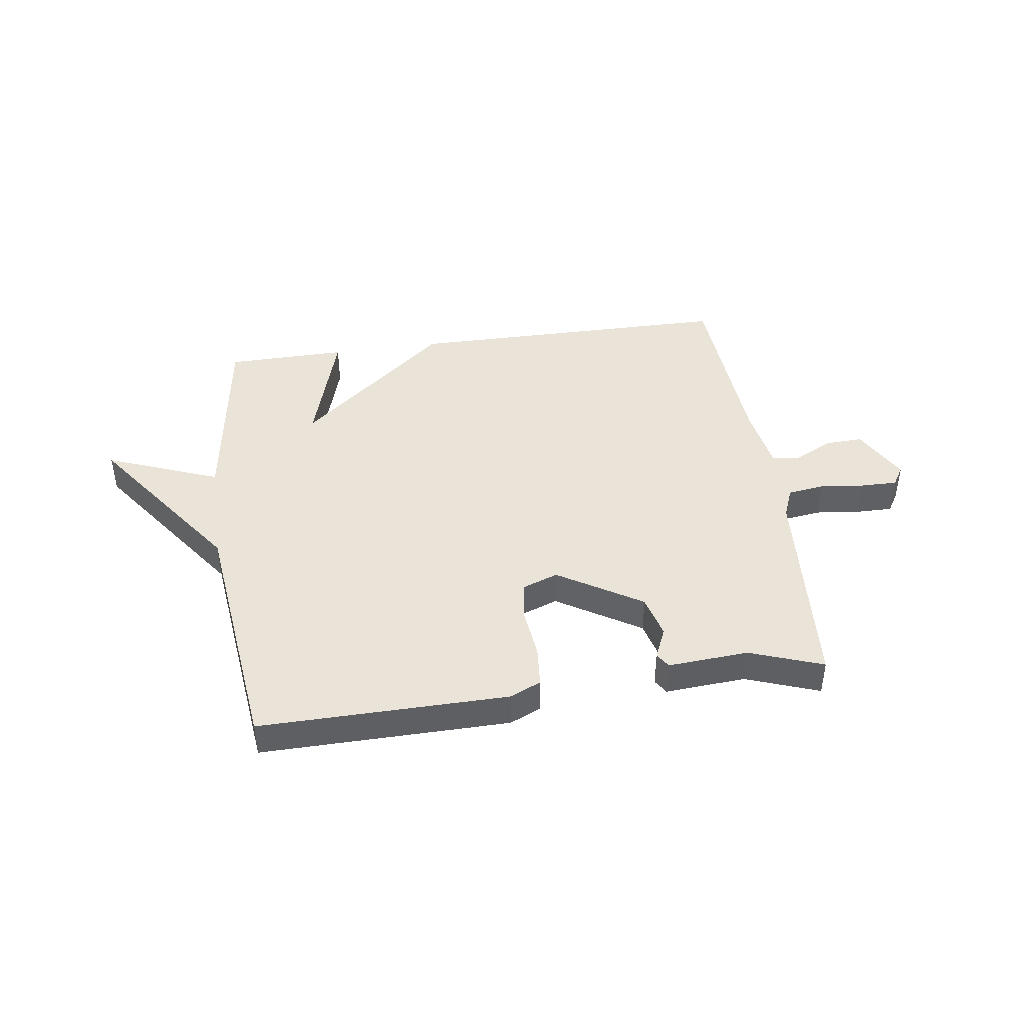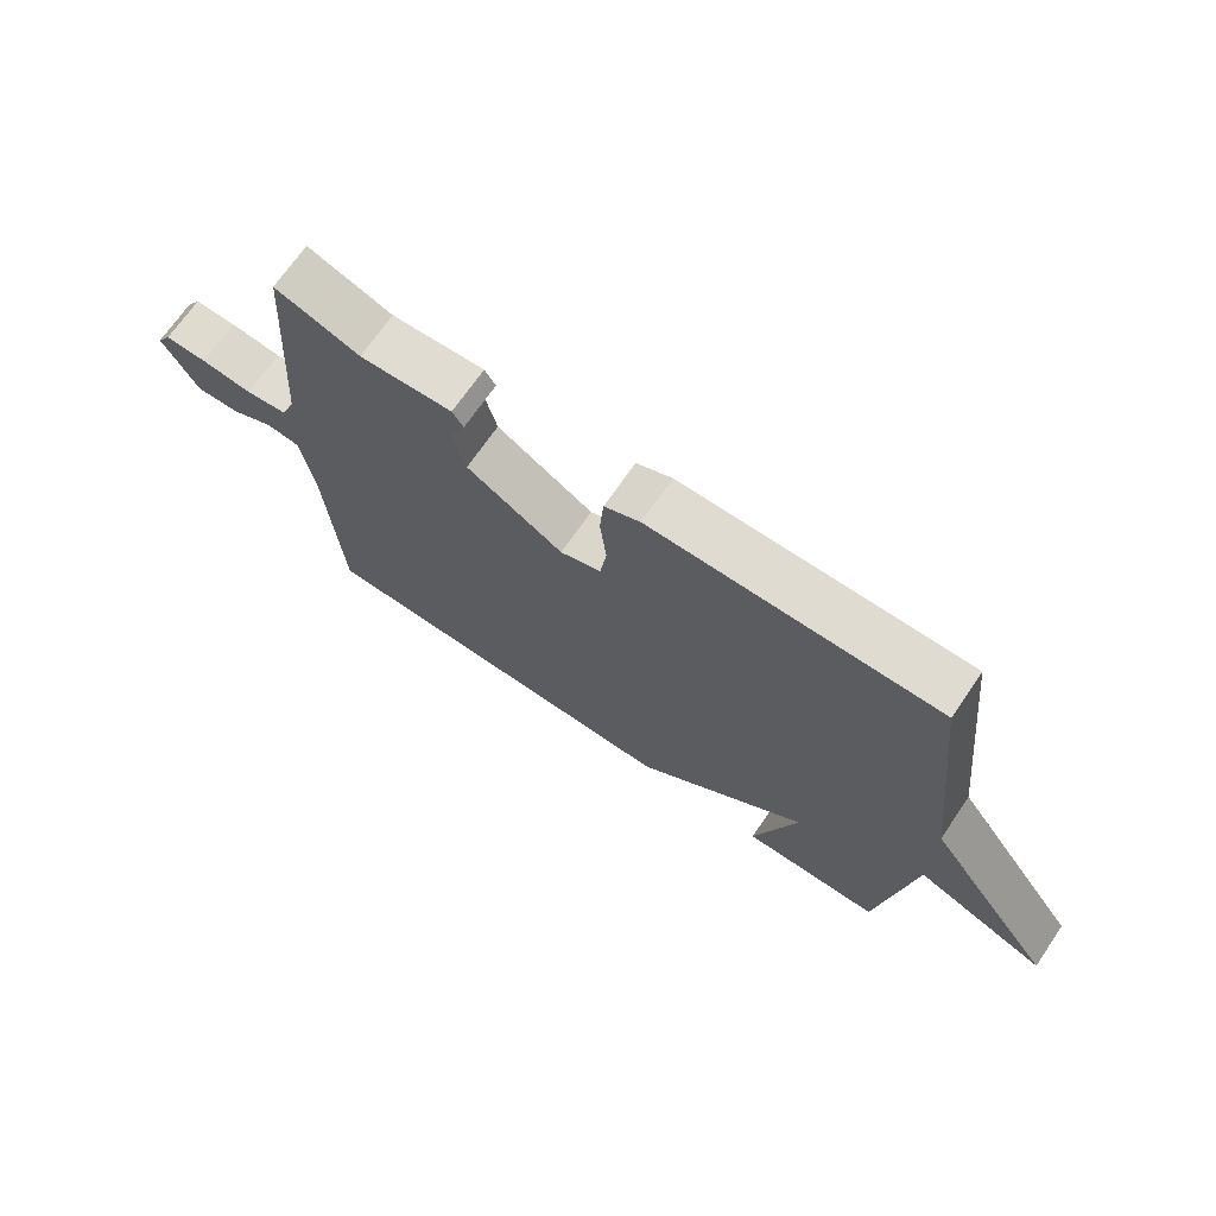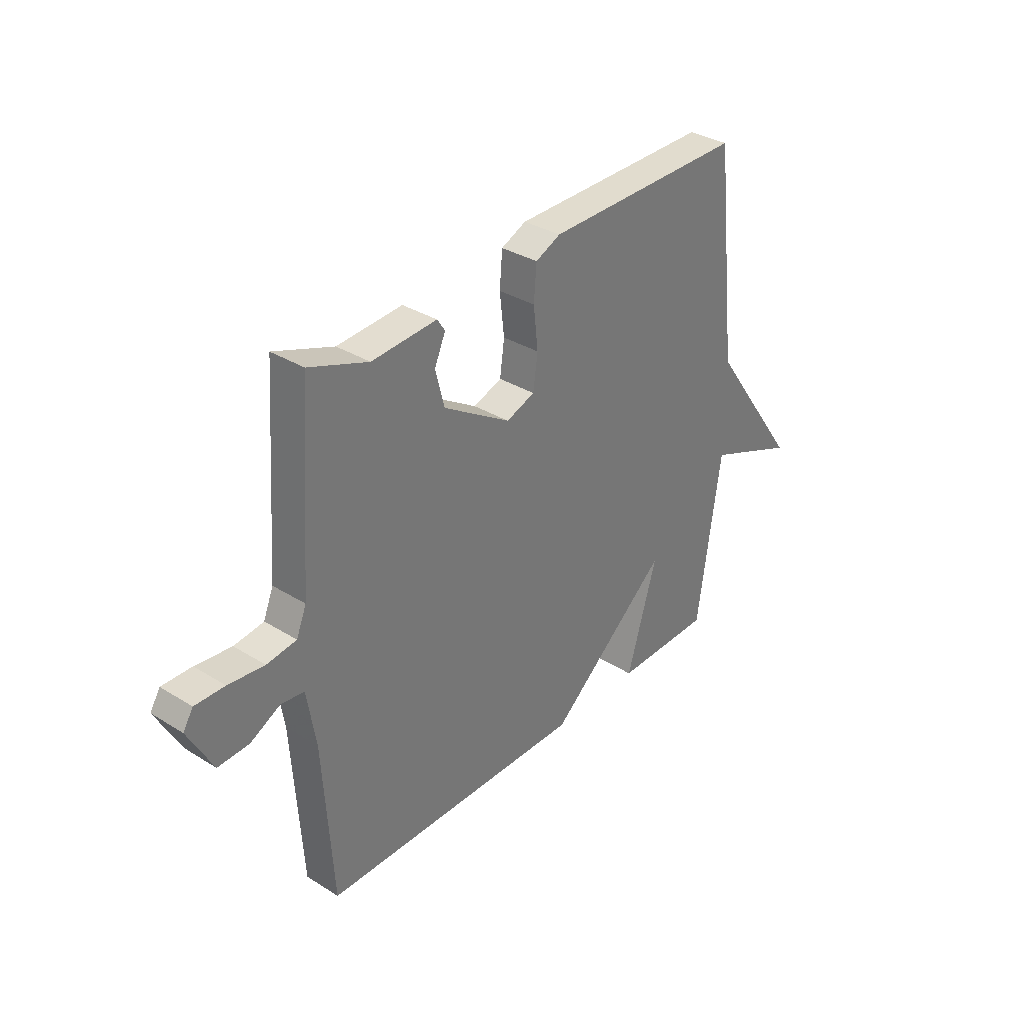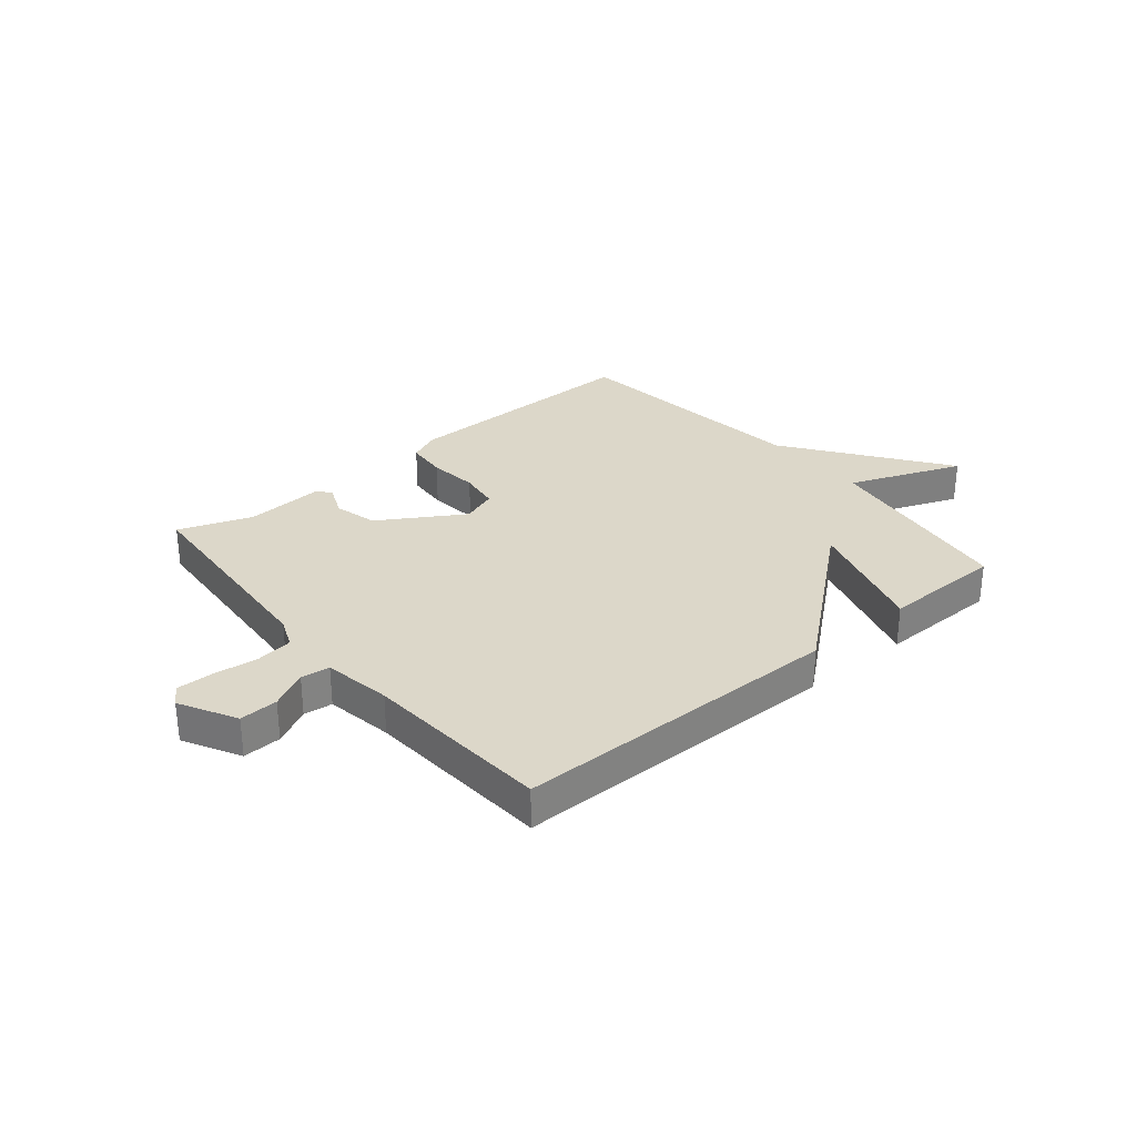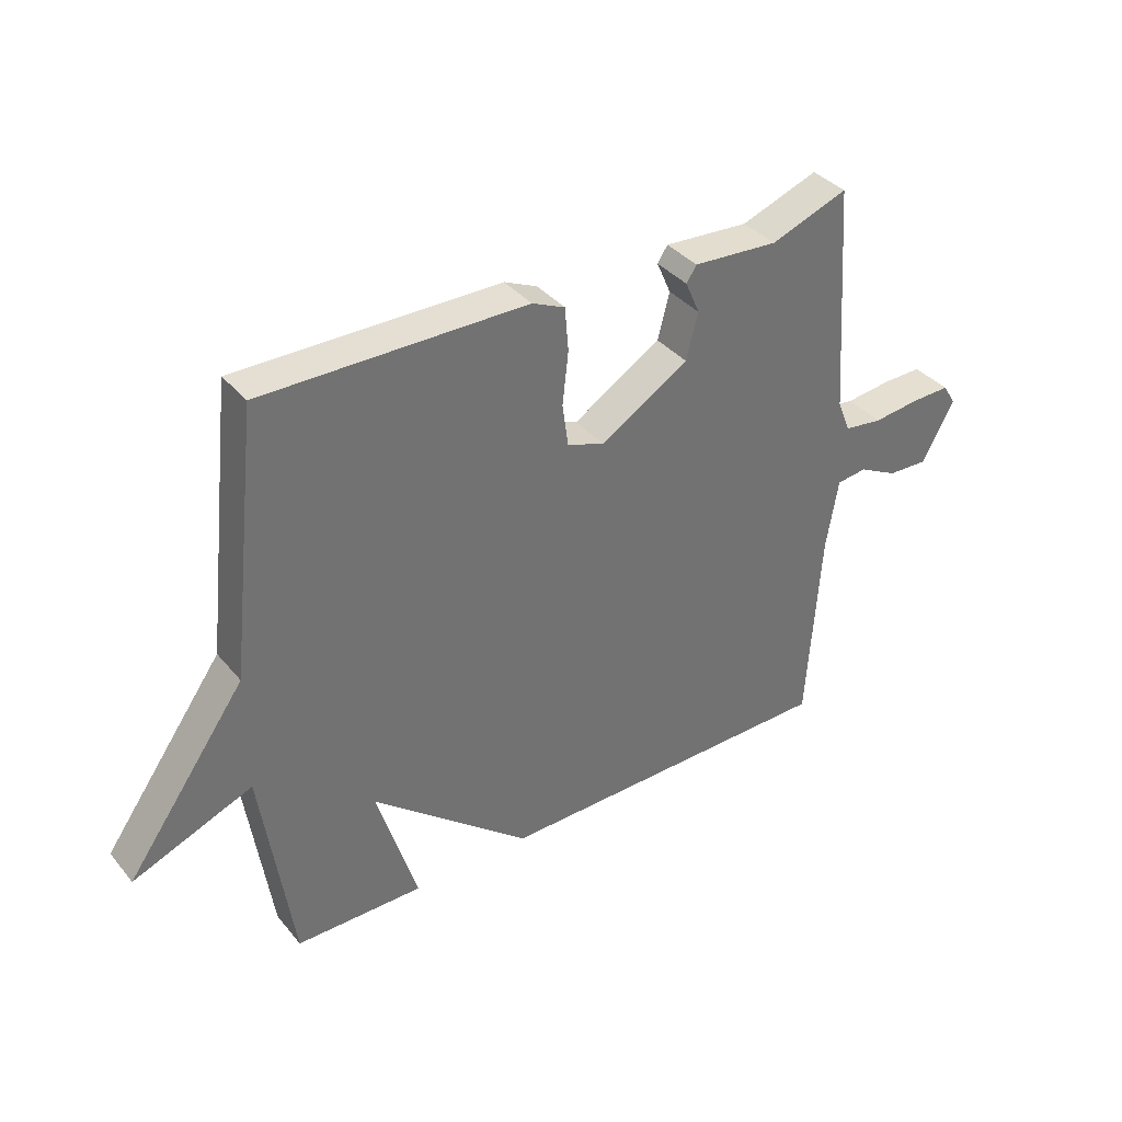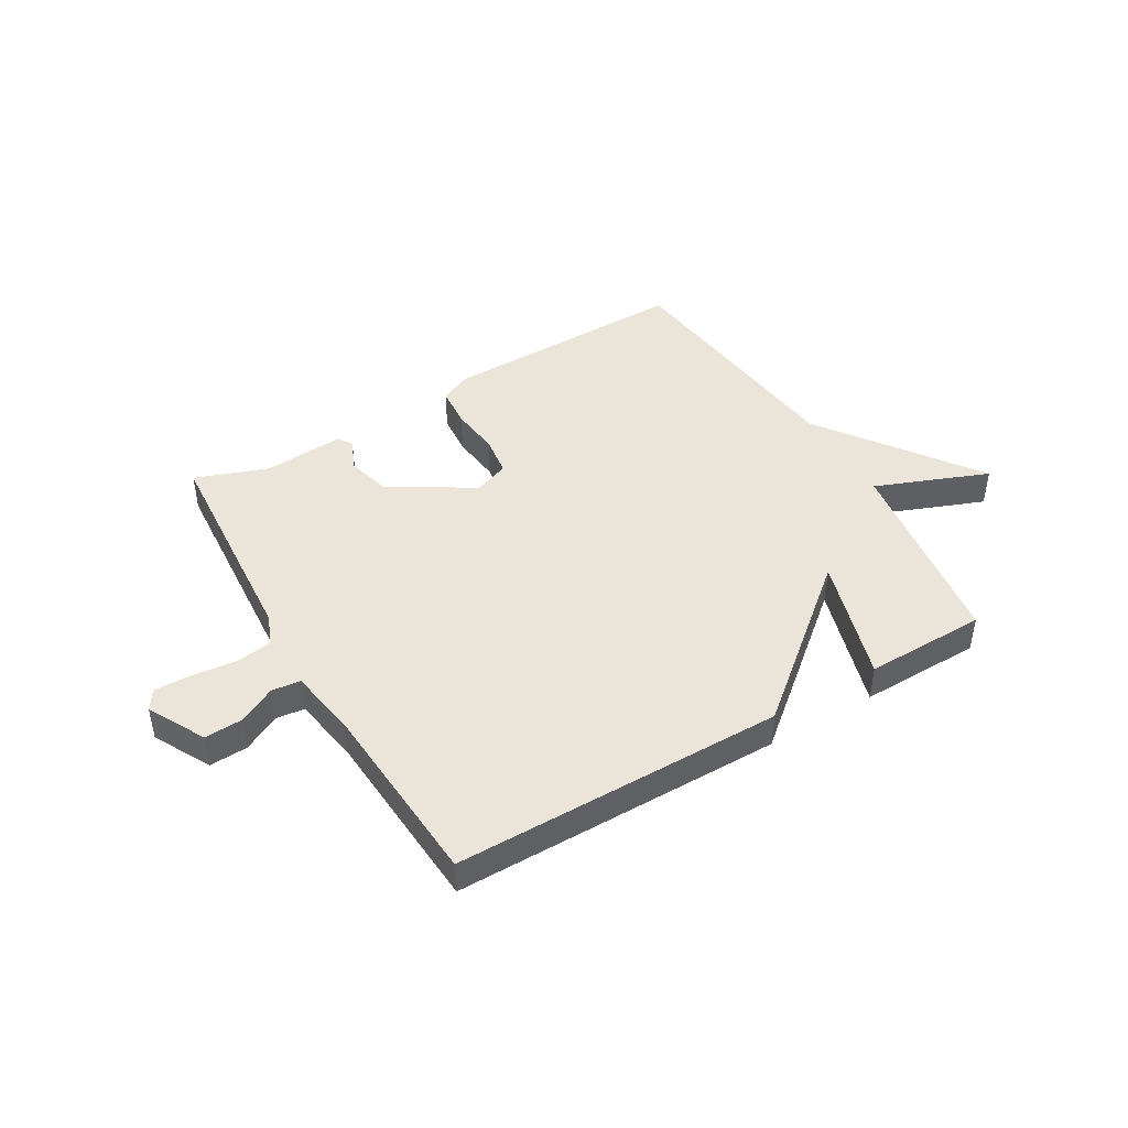
<metadata>
{"format":"obj","ext":"obj","renderer":"f3d","projection":"perspective","resolution":1024,"background":"white","views":[{"elev":43.3,"azim":-8.1,"up":"+Y"},{"elev":70.0,"azim":-145.5,"up":"+Z"},{"elev":33.6,"azim":130.3,"up":"+Z"},{"elev":30.3,"azim":140.2,"up":"+Y"},{"elev":37.1,"azim":-34.6,"up":"+Z"},{"elev":45.1,"azim":149.5,"up":"+Y"}]}
</metadata>
<code>
v -0.5 0.07 -0.5
v -0.551 0.07 -0.145
v -0.752 0.07 -0.224
v -0.551 0.07 0.055
v -0.5 0.07 0.5
v -0.058 0.07 0.495
v -0.003 0.07 0.47
v 0.003 0.07 0.397
v -0.007 0.07 0.309
v 0.003 0.07 0.237
v 0.066 0.07 0.214
v 0.214 0.07 0.305
v 0.234 0.07 0.382
v 0.21 0.07 0.437
v 0.227 0.07 0.463
v 0.37 0.07 0.453
v 0.5 0.07 0.5
v 0.528 0.07 0.111
v 0.55 0.07 0.057
v 0.615 0.07 0.048
v 0.694 0.07 0.057
v 0.759 0.07 0.058
v 0.781 0.07 0.023
v 0.727 0.07 -0.077
v 0.659 0.07 -0.074
v 0.593 0.07 -0.04
v 0.542 0.07 -0.046
v 0.522 0.07 -0.166
v 0.5 0.07 -0.5
v -0.085 0.07 -0.503
v -0.352 0.07 -0.28
v -0.285 0.07 -0.503
v -0.5 0 -0.5
v -0.551 0 -0.145
v -0.752 0 -0.224
v -0.551 0 0.055
v -0.5 0 0.5
v -0.058 0 0.495
v -0.003 0 0.47
v 0.003 0 0.397
v -0.007 0 0.309
v 0.003 0 0.237
v 0.066 0 0.214
v 0.214 0 0.305
v 0.234 0 0.382
v 0.21 0 0.437
v 0.227 0 0.463
v 0.37 0 0.453
v 0.5 0 0.5
v 0.528 0 0.111
v 0.55 0 0.057
v 0.615 0 0.048
v 0.694 0 0.057
v 0.759 0 0.058
v 0.781 0 0.023
v 0.727 0 -0.077
v 0.659 0 -0.074
v 0.593 0 -0.04
v 0.542 0 -0.046
v 0.522 0 -0.166
v 0.5 0 -0.5
v -0.085 0 -0.503
v -0.352 0 -0.28
v -0.285 0 -0.503
f 31 32 1 2
f 28 29 30 31
f 27 28 31 2
f 26 27 2
f 24 25 26
f 23 24 26
f 22 23 26
f 21 22 26
f 20 21 26
f 19 20 26 2
f 18 19 2
f 16 17 18
f 15 16 18
f 14 15 18
f 13 14 18
f 12 13 18
f 11 12 18
f 11 18 2
f 2 3 4
f 11 2 4
f 10 11 4
f 4 5 6
f 10 4 6
f 9 10 6
f 6 7 8 9
f 34 33 64 63
f 63 62 61 60
f 34 63 60 59
f 34 59 58
f 58 57 56
f 58 56 55
f 58 55 54
f 58 54 53
f 58 53 52
f 34 58 52 51
f 34 51 50
f 50 49 48
f 50 48 47
f 50 47 46
f 50 46 45
f 50 45 44
f 50 44 43
f 34 50 43
f 36 35 34
f 36 34 43
f 36 43 42
f 38 37 36
f 38 36 42
f 38 42 41
f 41 40 39 38
f 1 33 34 2
f 2 34 35 3
f 3 35 36 4
f 4 36 37 5
f 5 37 38 6
f 6 38 39 7
f 7 39 40 8
f 8 40 41 9
f 9 41 42 10
f 10 42 43 11
f 11 43 44 12
f 12 44 45 13
f 13 45 46 14
f 14 46 47 15
f 15 47 48 16
f 16 48 49 17
f 17 49 50 18
f 18 50 51 19
f 19 51 52 20
f 20 52 53 21
f 21 53 54 22
f 22 54 55 23
f 23 55 56 24
f 24 56 57 25
f 25 57 58 26
f 26 58 59 27
f 27 59 60 28
f 28 60 61 29
f 29 61 62 30
f 30 62 63 31
f 31 63 64 32
f 32 64 33 1

</code>
